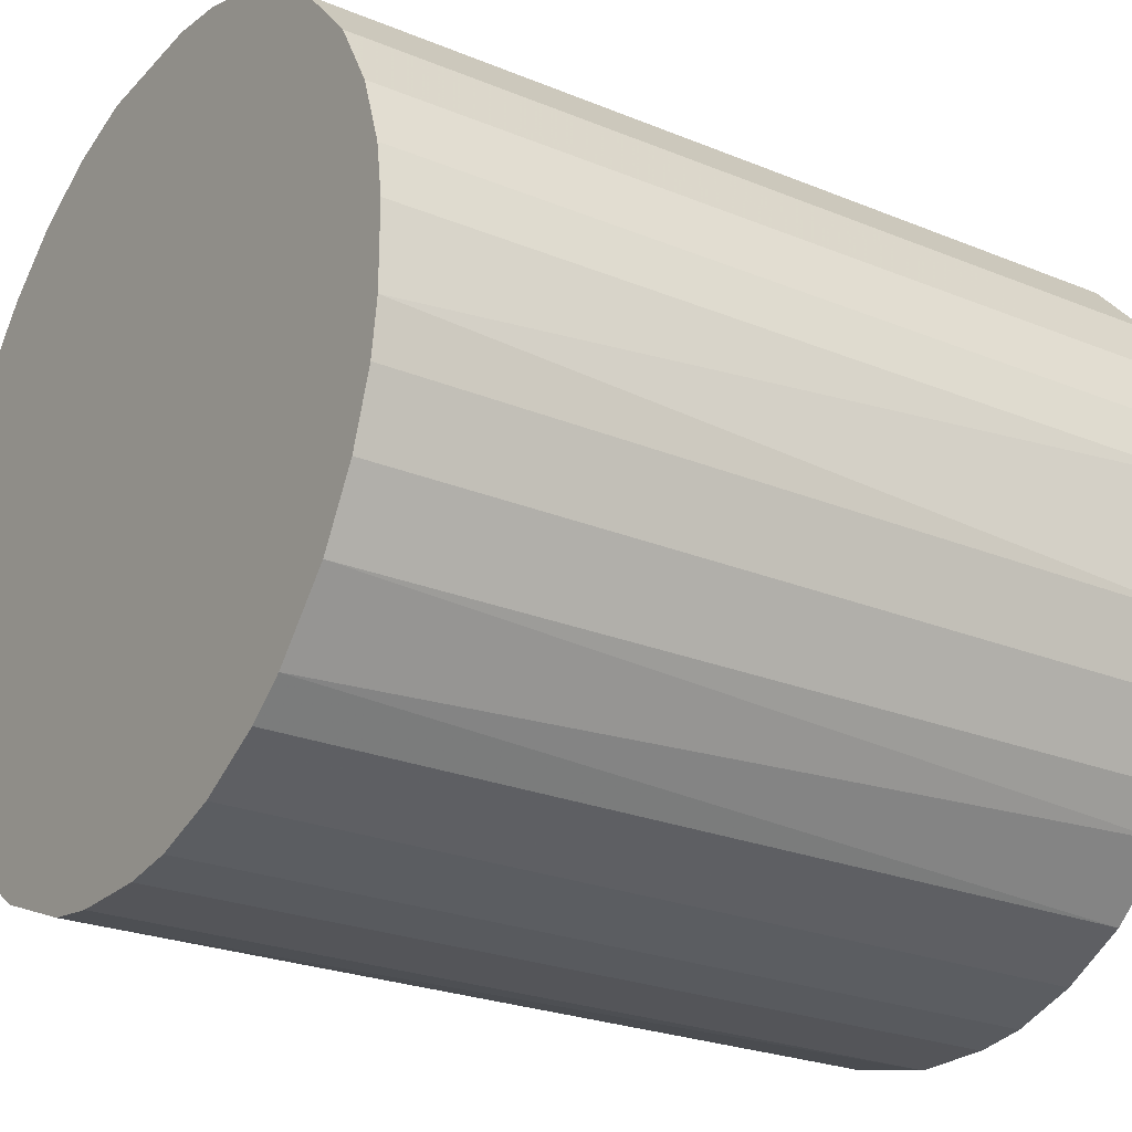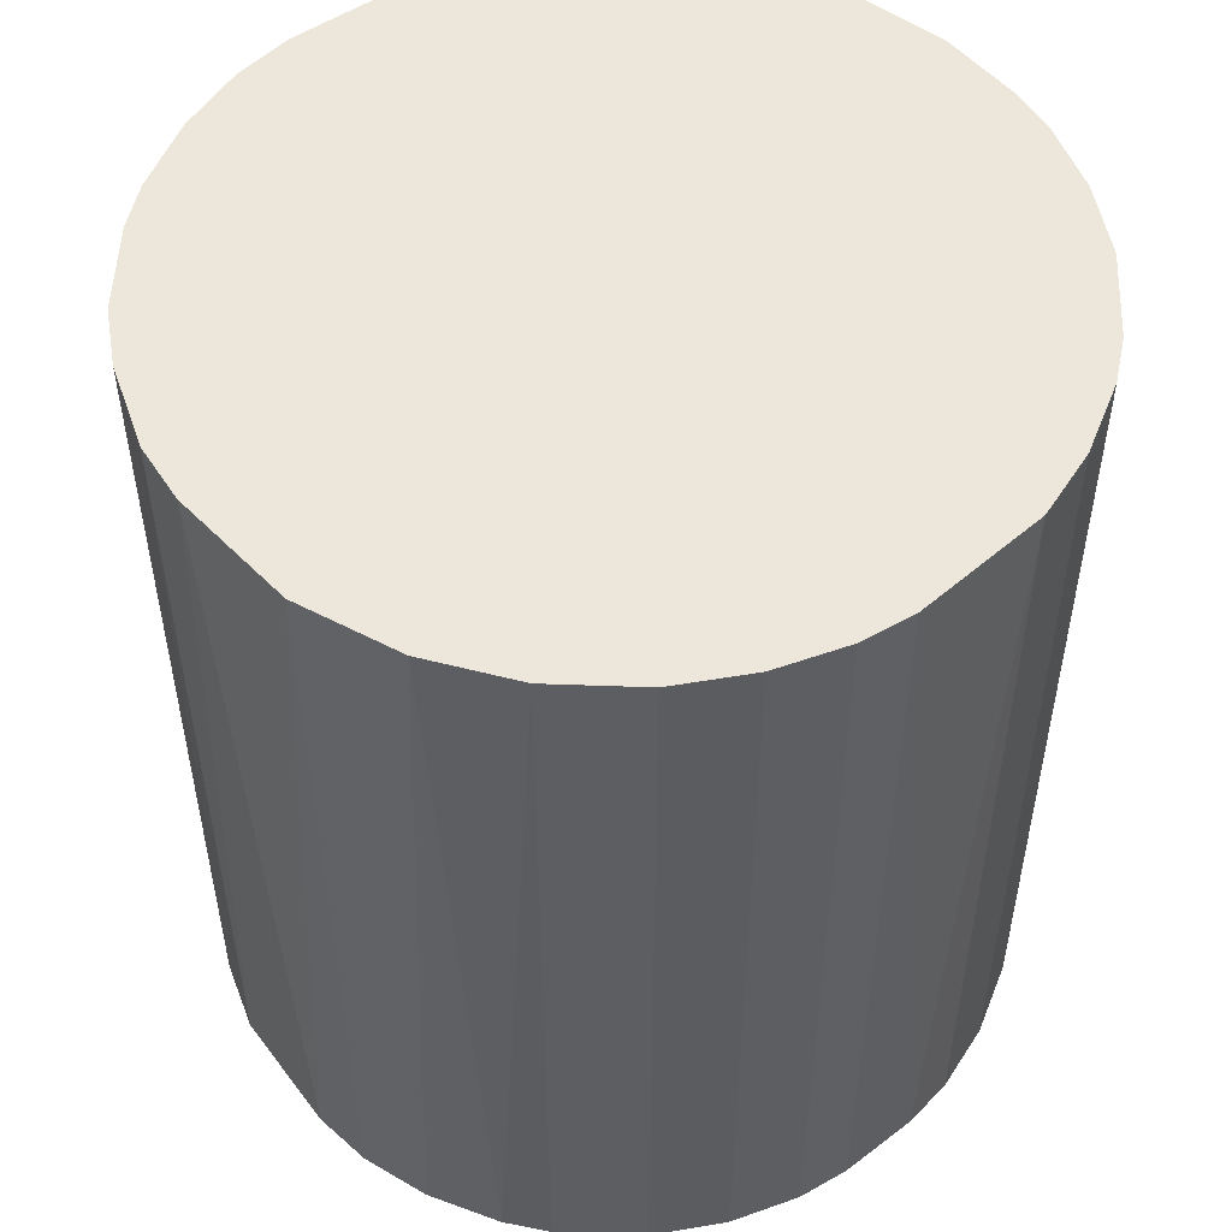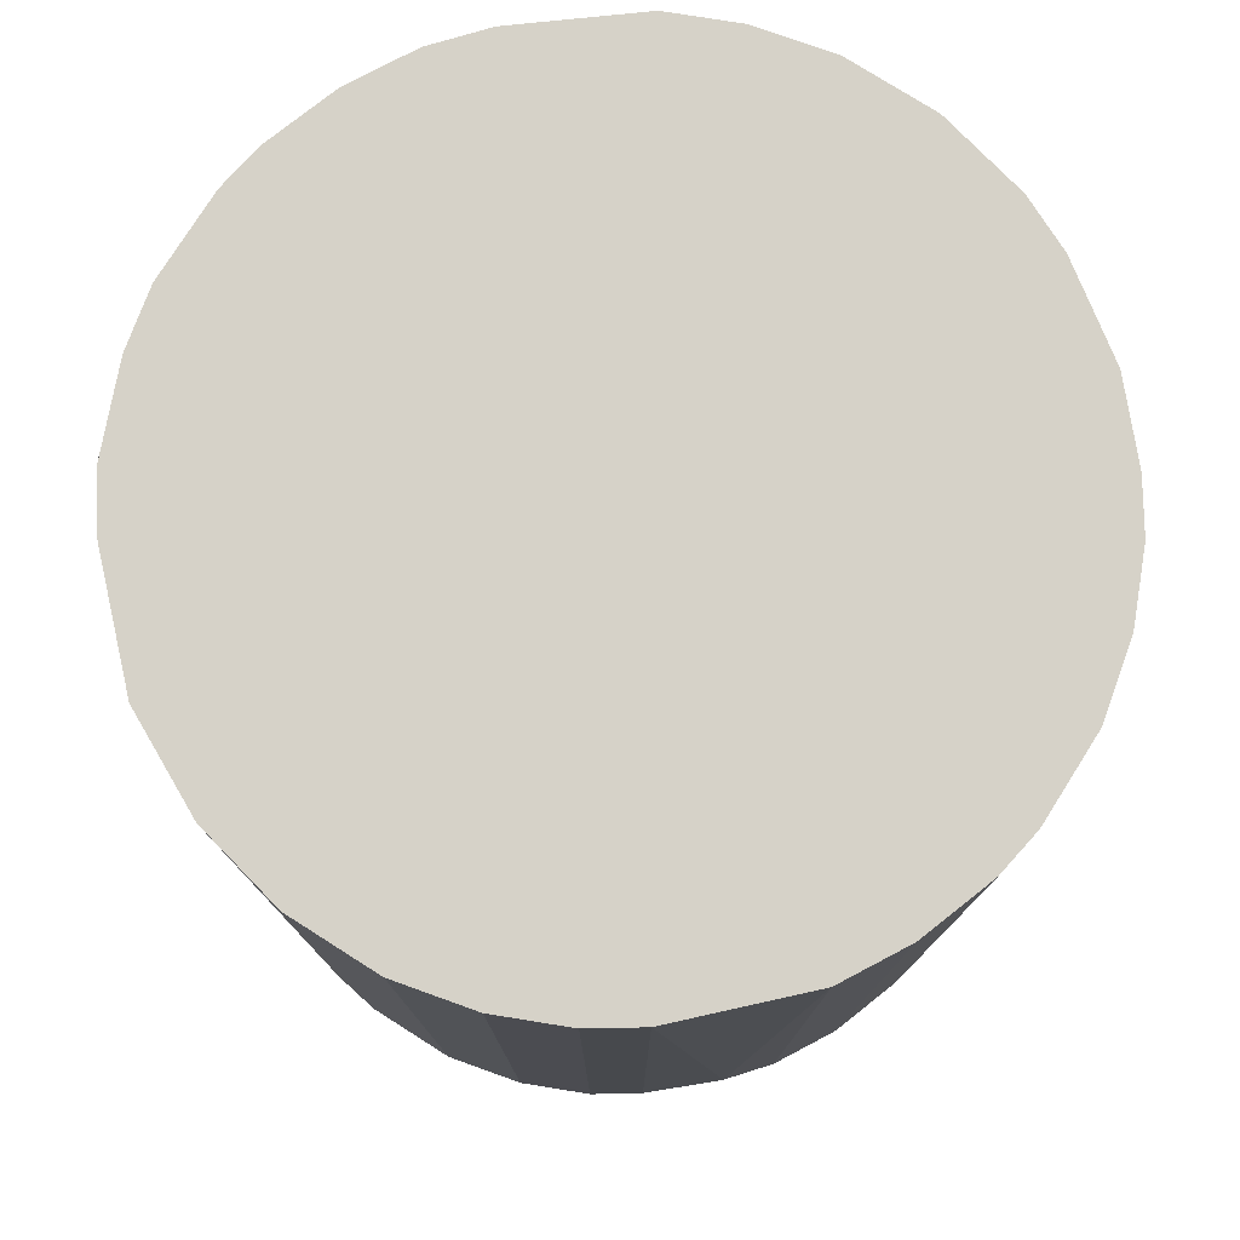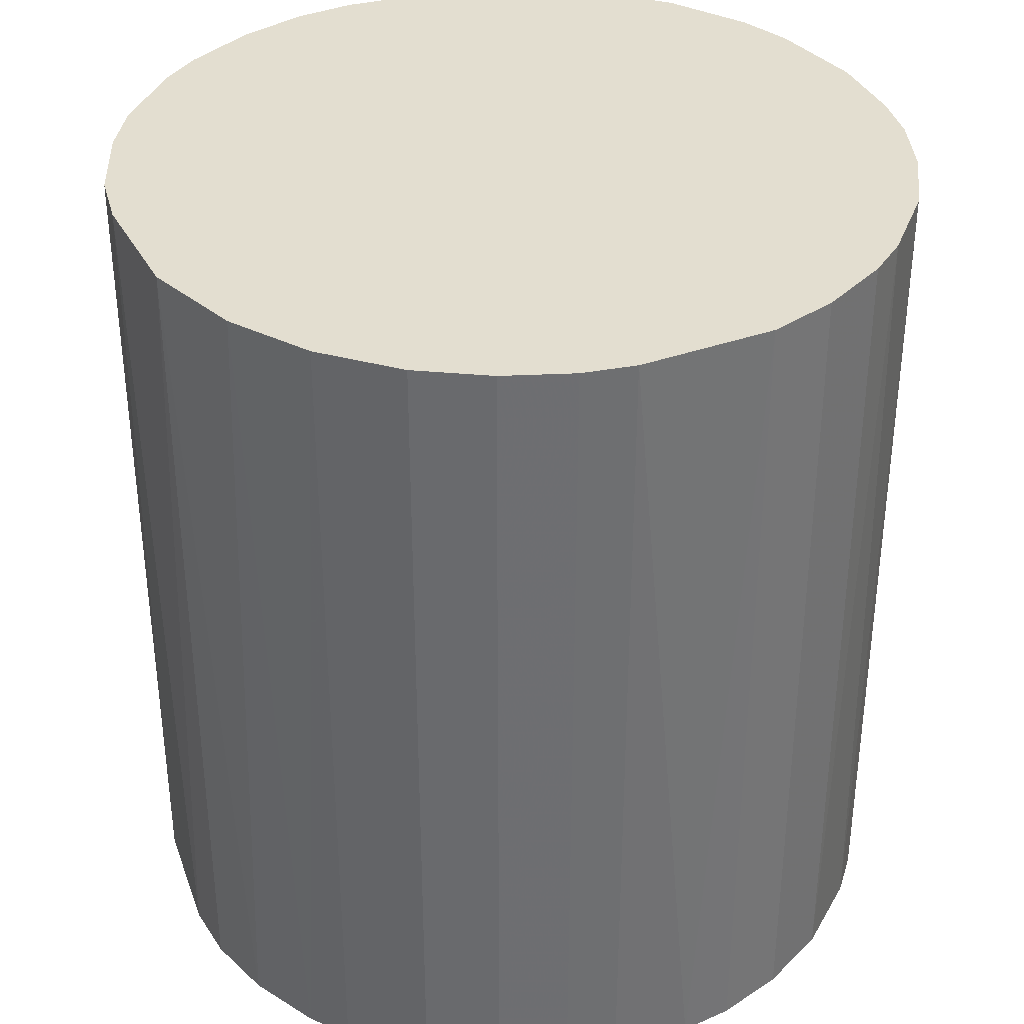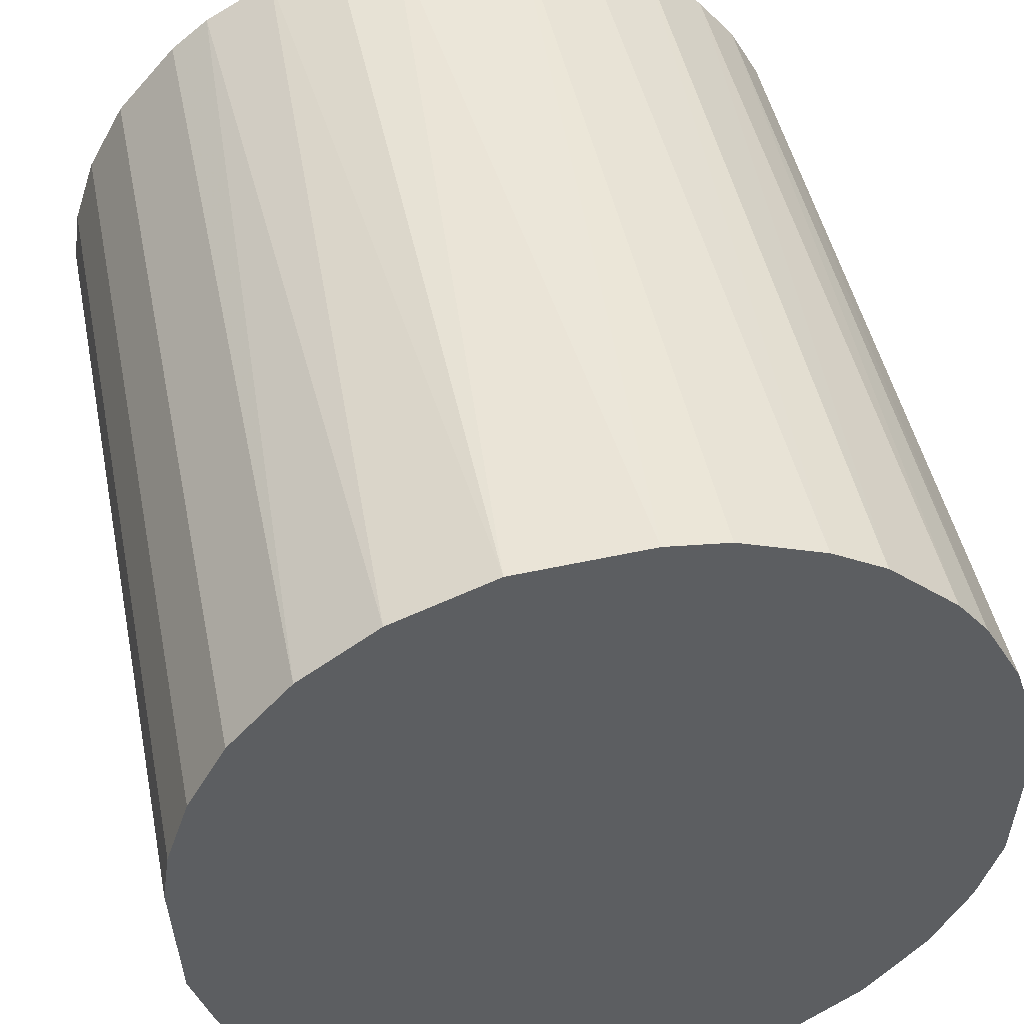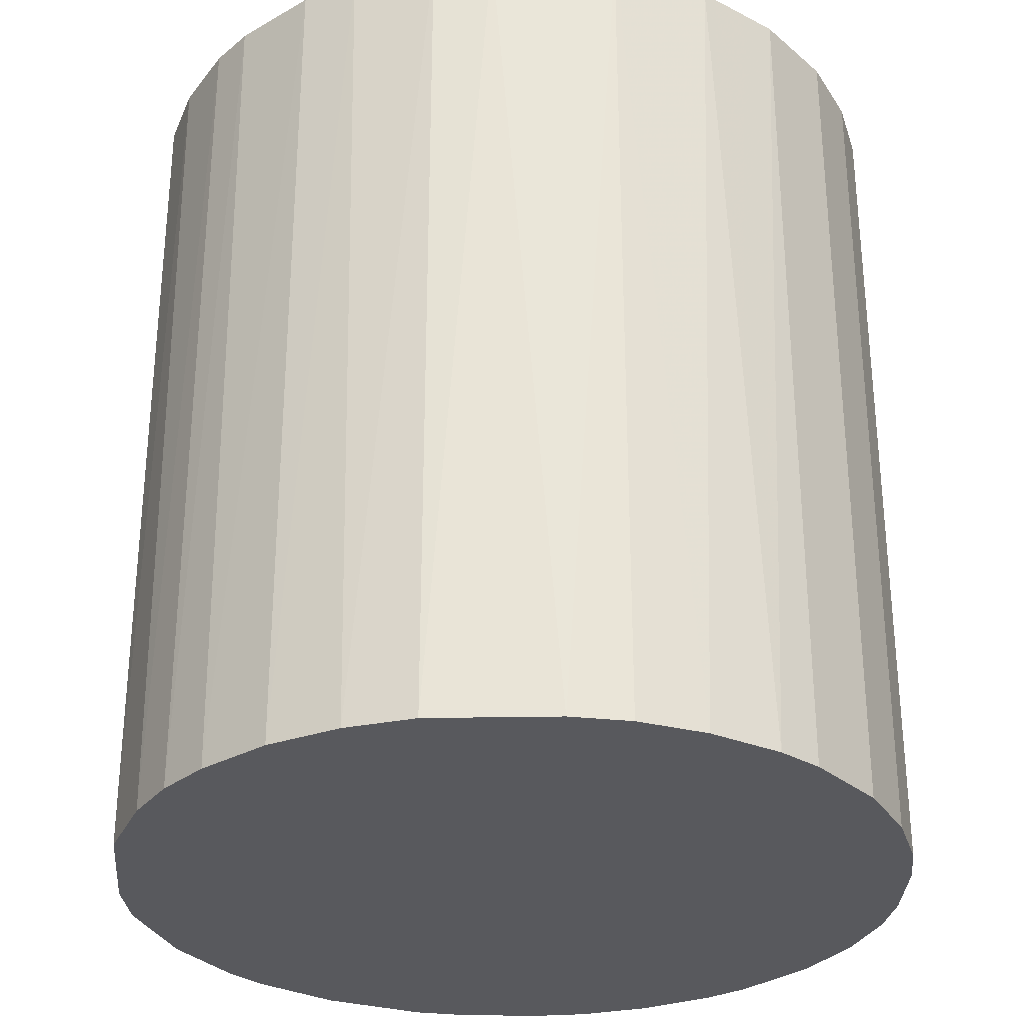
<metadata>
{"format":"obj","ext":"obj","renderer":"f3d","projection":"perspective","resolution":1024,"background":"white","views":[{"elev":-24.6,"azim":-124.0,"up":"+Y"},{"elev":52.3,"azim":-129.4,"up":"+Z"},{"elev":78.0,"azim":-99.3,"up":"+Z"},{"elev":35.9,"azim":-112.0,"up":"+Z"},{"elev":46.2,"azim":-11.4,"up":"+Y"},{"elev":-30.1,"azim":178.1,"up":"+Z"}]}
</metadata>
<code>
o convex_0
v 0.002199 0.02551 0.02792
v -0.002652 -0.02548 -0.02792
v -0.006051 -0.02499 -0.02792
v 0.006088 0.02502 -0.02792
v 0.02502 -0.006046 0.02792
v -0.02499 -0.006051 0.02792
v -0.02353 0.01046 -0.02792
v 0.02502 0.006088 -0.02792
v -0.002652 -0.02548 0.02792
v 0.01726 -0.01916 -0.02792
v -0.01722 0.01919 0.02792
v 0.0192 0.01725 0.02792
v -0.0211 -0.01479 -0.02792
v -0.01042 0.02357 -0.02792
v 0.0124 -0.02256 0.02792
v -0.01479 -0.0211 0.02792
v 0.01871 0.01774 -0.02792
v 0.02502 -0.006046 -0.02792
v -0.02499 0.006083 0.02792
v -0.02548 -0.002647 -0.02792
v 0.02502 0.006088 0.02792
v 0.006088 -0.02499 -0.02792
v 0.02114 -0.01478 0.02792
v 0.01143 0.02308 0.02792
v -0.006051 0.02502 0.02792
v -0.01722 0.01919 -0.02792
v -0.0211 -0.01479 0.02792
v -0.01479 -0.0211 -0.02792
v -0.002163 0.02551 -0.02792
v -0.0211 0.01483 0.02792
v 0.0226 -0.01236 -0.02792
v 0.02308 0.01143 -0.02792
v 0.01483 0.02114 -0.02792
v 0.002689 -0.02548 0.02792
v -0.01042 -0.02353 0.02792
v -0.02353 -0.01042 -0.02792
v 0.02551 -0.002163 -0.02792
v -0.01236 0.02259 0.02792
v -0.02499 0.006083 -0.02792
v 0.02357 0.01046 0.02792
v 0.0124 -0.02256 -0.02792
v -0.02548 0.002689 0.02792
v 0.01726 -0.01916 0.02792
v 0.02551 0.0022 0.02792
v -0.0211 0.01483 -0.02792
v -0.01722 -0.01916 -0.02792
v 0.02357 -0.01042 0.02792
v 0.009002 -0.02402 0.02792
v 0.01483 0.02114 0.02792
v 0.006088 0.02502 0.02792
v 0.01046 0.02357 -0.02792
v -0.01042 -0.02353 -0.02792
v -0.02353 0.01046 0.02792
v 0.02114 0.01482 0.02792
v -0.02353 -0.01042 0.02792
v -0.01916 -0.01722 0.02792
v 0.0192 -0.01722 -0.02792
v -0.01479 0.02114 -0.02792
v -0.006051 0.02502 -0.02792
v -0.02499 -0.006051 -0.02792
v -0.006051 -0.02499 0.02792
v 0.02114 0.01482 -0.02792
v 0.002689 -0.02548 -0.02792
v -0.02548 0.002689 -0.02792
f 42 39 64
f 2 3 4
f 5 1 6
f 4 3 7
f 2 4 8
f 3 2 9
f 5 6 9
f 2 8 10
f 6 1 11
f 1 5 12
f 7 3 13
f 4 7 14
f 5 9 15
f 9 6 16
f 8 4 17
f 10 8 18
f 6 11 19
f 7 13 20
f 12 5 21
f 2 10 22
f 5 15 23
f 1 12 24
f 11 1 25
f 14 7 26
f 16 6 27
f 13 3 28
f 1 4 29
f 4 14 29
f 25 1 29
f 19 11 30
f 11 26 30
f 10 18 31
f 8 17 32
f 17 4 33
f 9 2 34
f 15 9 34
f 9 16 35
f 16 28 35
f 20 13 36
f 13 27 36
f 5 18 37
f 18 8 37
f 11 25 38
f 25 14 38
f 19 7 39
f 7 20 39
f 21 8 40
f 12 21 40
f 8 32 40
f 10 15 41
f 22 10 41
f 6 19 42
f 20 6 42
f 19 39 42
f 15 10 43
f 23 15 43
f 21 5 44
f 8 21 44
f 5 37 44
f 37 8 44
f 26 7 45
f 7 30 45
f 30 26 45
f 13 28 46
f 28 16 46
f 18 5 47
f 5 23 47
f 31 18 47
f 23 31 47
f 15 34 48
f 34 22 48
f 41 15 48
f 22 41 48
f 12 17 49
f 24 12 49
f 17 33 49
f 33 24 49
f 4 1 50
f 1 24 50
f 50 24 51
f 33 4 51
f 24 33 51
f 4 50 51
f 28 3 52
f 3 35 52
f 35 28 52
f 7 19 53
f 30 7 53
f 19 30 53
f 12 40 54
f 40 32 54
f 27 6 55
f 6 36 55
f 36 27 55
f 27 13 56
f 16 27 56
f 13 46 56
f 46 16 56
f 10 31 57
f 31 23 57
f 43 10 57
f 23 43 57
f 26 11 58
f 14 26 58
f 11 38 58
f 38 14 58
f 14 25 59
f 29 14 59
f 25 29 59
f 6 20 60
f 36 6 60
f 20 36 60
f 3 9 61
f 35 3 61
f 9 35 61
f 17 12 62
f 32 17 62
f 12 54 62
f 54 32 62
f 2 22 63
f 34 2 63
f 22 34 63
f 39 20 64
f 20 42 64

</code>
